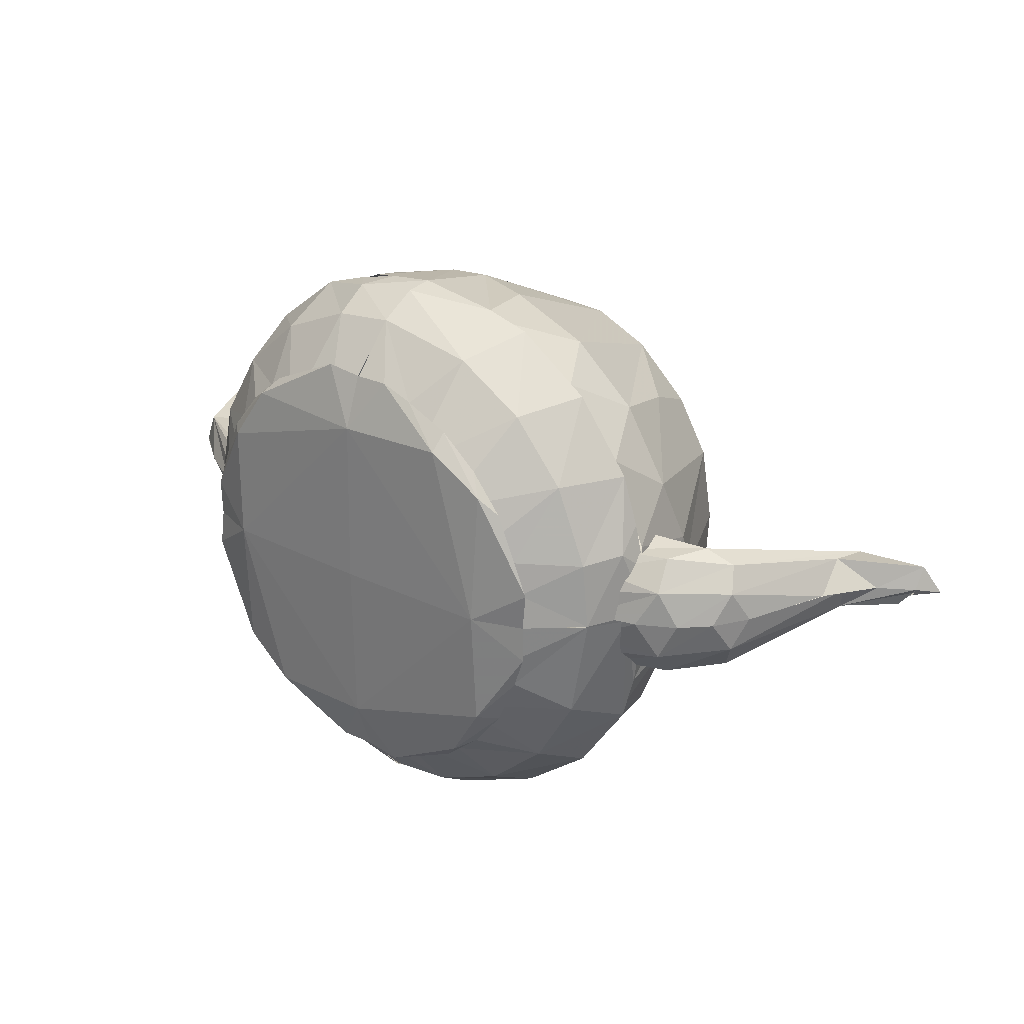
<metadata>
{"format":"obj","ext":"obj","renderer":"f3d","projection":"perspective","resolution":1024,"background":"white","views":[{"elev":25.0,"azim":39.6,"up":"+Z"}]}
</metadata>
<code>
v -3.006 1.701 0.0002197
v -2.936 1.775 0.2244
v -2.956 2.028 -4.361e-06
v -2.83 1.36 -0.2085
v -2.79 2.1 0.2141
v -2.907 1.397 -8.495e-05
v -2.914 1.963 -0.2169
v -2.689 1.092 -0.001179
v -2.698 1.106 0.0007927
v -2.788 1.886 -0.1984
v -2.807 1.892 0.2151
v -2.667 2.192 -3.176e-06
v -2.709 1.837 -0.0005196
v -2.404 2.196 -0.2012
v -2.601 1.432 0.0001174
v -2.526 1.246 -0.1729
v -2.531 1.978 -0.0003257
v -2.607 1.092 0.2065
v -2.523 1.242 0.173
v -2.446 2.046 -0.1949
v -2.394 2.04 0.1801
v -2.331 0.8239 0.0001042
v -1.93 0.6768 -0.2183
v -2.23 2.243 3.636e-06
v -2.273 1.059 9.663e-05
v -1.909 0.5823 0.001176
v -1.91 0.6058 0.1189
v -2.243 2.018 -3.324e-06
v -2 0.9 -0.0002969
v -1.992 0.85 0.1551
v -1.993 0.85 -0.1543
v -1.93 0.6816 0.2132
v -1.539 2.168 0.2382
v -1.521 2.209 -0.201
v -1.591 2.05 -0.147
v -2.005 0.9003 -4.827e-05
v -2 0.9 0
v -1.997 0.8916 0.081
v -1.997 0.8916 -0.081
v -1.598 2.046 0.09331
v -1.931 0.5758 6.338e-05
v -1.987 0.7058 0.001127
v -1.953 0.9002 -0.487
v -1.974 0.9 -0.3282
v -1.917 0.8999 0.5868
v -1.886 1.543 7.736e-05
v -1.889 1.535 -4.991e-05
v -1.924 0.719 -0.4805
v -1.867 1.533 -0.3066
v -1.885 1.364 0.4684
v -1.885 0.654 -0.09649
v -1.9 0.6 0
v -1.9 0.9 -0.6381
v -1.857 0.9002 0.7818
v -1.835 0.4498 0.0006641
v -1.83 0.8962 0.9037
v -1.791 1.364 -0.7581
v -1.781 0.4592 -0.4481
v -1.695 0.4594 0.7119
v -1.712 0.9002 -1.067
v -1.792 0.8963 -0.9772
v -1.429 2.488 0.3641
v -1.653 1.364 1.027
v -1.56 0.4594 -0.976
v -1.619 0.9 -1.188
v -1.619 0.9 1.188
v -1.534 0.9002 1.311
v -1.49 0.1552 0.0001145
v -1.473 0.8963 1.415
v -1.479 1.364 -1.267
v -1.272 2.436 0.8015
v -1.47 0.1557 0.2445
v -1.47 0.1557 -0.2445
v -1.5 0.1499 -0.0002156
v -1.402 0.4595 1.194
v -1.414 0.1557 -0.4752
v -1.414 0.1557 0.4752
v -1.505 2.235 0.1081
v -1.5 2.247 -0.04023
v -1.442 2.504 -4.1e-05
v -1.402 2.44 -0.5392
v -1.53 0.142 -0.2571
v -1.506 0.1459 0.2533
v -1.304 1.964 -1.116
v -1.325 0.1557 0.6895
v -1.325 0.1557 -0.6895
v -1.425 0.15 -0.4786
v -1.425 0.15 0.4786
v -1.311 0.9002 -1.534
v -1.415 0.8963 -1.473
v -1.267 1.364 1.479
v -1.396 2.398 1.732e-05
v -1.403 2.401 0.0004205
v -1.14 0.02011 5.421e-09
v -1.38 2.399 -0.2295
v -1.38 2.399 0.2294
v -1.165 0.04125 0.7855
v -1.194 0.4595 -1.402
v -1.285 0.1495 -0.7981
v -1.285 0.1496 0.798
v -1.161 0.07711 -0.9162
v -1.328 2.399 -0.4462
v -1.321 2.396 0.444
v -1.134 2.507 -0.8849
v -1.205 0.1557 0.8844
v -1.205 0.1557 -0.8844
v -1.315 2.409 -0.0003069
v -1.313 2.408 -0.0003189
v -1.283 2.4 -0.2133
v -1.311 2.417 0.2177
v -1.116 1.964 1.304
v -1.244 2.399 -0.6474
v -1.244 2.399 0.6474
v -1.235 2.4 -0.4148
v -1.235 2.4 0.4148
v -1.297 2.478 -0.0003457
v -1.188 0.9 -1.619
v -1.188 0.9 1.619
v -1.067 0.9002 1.712
v -0.9772 0.8963 1.792
v -1.027 1.364 -1.653
v -0.9162 0.07711 1.161
v -1.157 2.4 -0.6018
v -1.157 2.4 0.6018
v -1.065 0.1501 1.065
v -1.065 0.1501 -1.065
v -0.9381 2.478 0.8251
v -1.132 2.399 -0.8305
v -1.132 2.399 0.8305
v -0.976 0.4594 1.56
v -1.07 2.516 6.719e-05
v -0.8849 2.507 1.134
v -0.8015 2.436 -1.272
v -1.052 2.4 -0.7721
v -1.052 2.4 0.7721
v -0.8251 2.478 -0.9381
v -0.9928 2.399 -0.9928
v -0.9928 2.399 0.9928
v -0.8844 0.1557 1.205
v -0.8844 0.1557 -1.205
v -0.7818 0.9002 -1.857
v -0.9037 0.8962 -1.83
v -0.923 2.4 -0.923
v -0.923 2.4 0.923
v -0.7581 1.364 1.791
v -0.798 0.1496 -1.285
v -0.7981 0.1495 1.285
v -0.7119 0.4594 -1.695
v -0.8305 2.399 -1.132
v -0.8305 2.399 1.132
v -0.5392 2.44 1.402
v -0.7721 2.4 -1.052
v -0.7721 2.4 1.052
v -0.6895 0.1557 1.325
v -0.6895 0.1557 -1.325
v -0.7855 0.04125 -1.165
v -0.1845 2.667 -3.099e-05
v -0.6474 2.399 -1.244
v -0.6474 2.399 1.244
v -0.07365 2.669 -0.1722
v -0.5868 0.8999 -1.917
v -0.6381 0.9 1.9
v -0.487 0.9002 1.953
v -0.4805 0.719 1.924
v -0.4684 1.364 -1.885
v -0.4481 0.4592 1.781
v -0.6018 2.4 -1.157
v -0.6018 2.4 1.157
v -0.1722 2.669 0.07365
v -0.0003457 2.478 1.297
v -0.3641 2.488 -1.429
v -0.4752 0.1557 -1.414
v -0.4752 0.1557 1.414
v -0.4786 0.15 1.425
v -0.4786 0.15 -1.425
v -0.2571 0.142 1.53
v -0.2533 0.1459 -1.506
v -0.444 2.396 -1.321
v -0.4462 2.399 1.328
v -0.4148 2.4 -1.235
v -0.4148 2.4 1.235
v -0.2177 2.417 -1.311
v -0.3869 3.084 0.0002152
v -0.395 3.093 -7.955e-05
v -6.72e-05 2.516 -1.07
v -0.303 3.071 -0.2584
v -0.3282 0.9 1.974
v -0.001127 0.7058 -1.987
v -0.3066 1.533 1.867
v -0.2584 3.071 0.303
v 5.421e-09 0.02011 1.14
v -0.0006641 0.4498 -1.835
v -0.2445 0.1557 1.47
v -0.2445 0.1557 -1.47
v -0.2294 2.399 -1.38
v -0.2295 2.399 1.38
v -4.1e-05 2.504 1.442
v -0.2024 2.7 0.003716
v -0.1899 2.769 -0.001919
v 3.099e-05 2.667 -0.1845
v -0.2133 2.4 1.283
v -0.0003069 2.409 1.315
v -0.1999 2.699 -2.812e-06
v -0.001919 2.769 0.1899
v -0.1695 2.691 -0.1045
v -0.1289 2.675 -0.1102
v -5.421e-09 0.02011 -1.14
v -0.1102 2.675 0.1289
v -0.1045 2.691 0.1695
v 7.955e-05 3.093 -0.395
v -3.099e-05 2.667 0.1845
v -0.003716 2.7 -0.2024
v 0.0002152 3.084 0.3869
v -2.813e-06 2.699 0.1999
v -2.165e-05 0.4564 1.828
v -0.0007085 0.8987 -2.012
v 2.812e-06 2.699 -0.1999
v 0.001919 2.769 -0.1899
v 2.165e-05 0.4564 -1.828
v -4.827e-05 0.9003 2.005
v 7.736e-05 1.543 1.886
v -7.736e-05 1.543 -1.886
v 0.0003069 2.409 -1.315
v -1.732e-05 2.398 -1.396
v 0.0002156 0.1499 -1.5
v 4.1e-05 2.504 -1.442
v -0.0002152 3.084 -0.3869
v 0 0 0
v -0.0001145 0.1552 -1.49
v 0.0001145 0.1552 1.49
v -0.0002156 0.1499 1.5
v 0.0006641 0.4498 1.835
v 0.001127 0.7058 1.987
v 4.827e-05 0.9003 -2.005
v 4.991e-05 1.535 -1.889
v -4.991e-05 1.535 1.889
v -0.0004205 2.401 -1.403
v 0.0003189 2.408 -1.313
v -0.0003189 2.408 1.313
v 0.0004205 2.401 1.403
v 1.732e-05 2.398 1.396
v 6.719e-05 2.516 1.07
v 0.003716 2.7 0.2024
v -7.955e-05 3.093 0.395
v 0 3.15 0
v 0.0007085 0.8987 2.012
v 0.07365 2.669 0.1722
v 0.1102 2.675 -0.1289
v 0.1045 2.691 -0.1695
v 0.1899 2.769 0.001919
v 0.1289 2.675 0.1102
v 0.2584 3.071 -0.303
v 0.1722 2.669 -0.07365
v 0.0003457 2.478 -1.297
v 0.1695 2.691 0.1045
v 0.303 3.071 0.2584
v 0.2024 2.7 -0.003716
v 0.1999 2.699 2.813e-06
v 0.2177 2.417 1.311
v 0.2133 2.4 -1.283
v 0.7855 0.04125 1.165
v 0.2571 0.142 -1.53
v 0.2295 2.399 -1.38
v 0.2294 2.399 1.38
v 0.3641 2.488 1.429
v 0.2533 0.1459 1.506
v 0.2445 0.1557 -1.47
v 0.2445 0.1557 1.47
v 0.3066 1.533 -1.867
v 0.395 3.093 7.955e-05
v 0.3869 3.084 -0.0002152
v 0.4481 0.4592 -1.781
v 0.4684 1.364 1.885
v 0.4805 0.719 -1.924
v 1.165 0.04125 -0.7855
v 0.487 0.9002 -1.953
v 0.5868 0.8999 1.917
v 0.3282 0.9 -1.974
v 1.14 0.02011 -5.421e-09
v 0.8251 2.478 0.9381
v 0.1845 2.667 3.099e-05
v 0.4148 2.4 -1.235
v 0.4148 2.4 1.235
v 0.8849 2.507 -1.134
v 0.444 2.396 1.321
v 0.4462 2.399 -1.328
v 0.5392 2.44 -1.402
v 0.4752 0.1557 -1.414
v 0.4786 0.15 1.425
v 0.4752 0.1557 1.414
v 0.4786 0.15 -1.425
v 0.9381 2.478 -0.8251
v 0.7119 0.4594 1.695
v 0.7581 1.364 -1.791
v 0.9162 0.07711 -1.161
v 0.6018 2.4 -1.157
v 0.6018 2.4 1.157
v 0.9037 0.8962 1.83
v 0.7818 0.9002 1.857
v 0.6381 0.9 -1.9
v 0.6474 2.399 -1.244
v 0.6474 2.399 1.244
v 0.8015 2.436 1.272
v 0.6895 0.1557 1.325
v 0.6895 0.1557 -1.325
v 1.297 2.478 0.0003457
v 1.161 0.07711 0.9162
v 0.7721 2.4 -1.052
v 0.7721 2.4 1.052
v 0.976 0.4594 -1.56
v 1.07 2.516 -6.72e-05
v 0.8305 2.399 -1.132
v 0.8305 2.399 1.132
v 1.027 1.364 1.653
v 0.7981 0.1495 -1.285
v 0.798 0.1496 1.285
v 0.8844 0.1557 -1.205
v 0.8844 0.1557 1.205
v 0.9772 0.8963 -1.792
v 1.067 0.9002 -1.712
v 0.923 2.4 -0.923
v 0.923 2.4 0.923
v 1.116 1.964 -1.304
v 0.9928 2.399 -0.9928
v 0.9928 2.399 0.9928
v 1.194 0.4595 1.402
v 1.052 2.4 -0.7721
v 1.052 2.4 0.7721
v 1.065 0.1501 -1.065
v 1.065 0.1501 1.065
v 1.267 1.364 -1.479
v 1.134 2.507 0.8849
v 1.304 1.964 1.116
v 1.132 2.399 -0.8305
v 1.132 2.399 0.8305
v 1.311 2.417 -0.2177
v 1.272 2.436 -0.8015
v 1.157 2.4 -0.6018
v 1.157 2.4 0.6018
v 1.415 0.8963 1.473
v 1.311 0.9002 1.534
v 1.188 0.9 -1.619
v 1.188 0.9 1.619
v 1.402 0.4595 -1.194
v 1.285 0.1496 -0.798
v 1.285 0.1495 0.7981
v 1.313 2.408 0.0003189
v 1.205 0.1557 -0.8844
v 1.205 0.1557 0.8844
v 1.321 2.396 -0.444
v 1.244 2.399 -0.6474
v 1.244 2.399 0.6474
v 1.235 2.4 -0.4148
v 1.235 2.4 0.4148
v 1.429 2.488 -0.3641
v 1.315 2.409 0.0003069
v 1.402 2.44 0.5392
v 1.283 2.4 0.2133
v 1.479 1.364 1.267
v 1.53 0.142 0.2571
v 1.328 2.399 0.4462
v 1.442 2.504 4.1e-05
v 1.325 0.1557 0.6895
v 1.325 0.1557 -0.6895
v 1.56 0.4594 0.976
v 1.403 2.401 -0.0004205
v 1.38 2.399 -0.2294
v 1.38 2.399 0.2295
v 1.396 2.398 -1.732e-05
v 1.473 0.8963 -1.415
v 1.534 0.9002 -1.311
v 1.414 0.1557 -0.4752
v 1.425 0.15 -0.4786
v 1.414 0.1557 0.4752
v 1.425 0.15 0.4786
v 1.506 0.1459 -0.2533
v 1.5 0.1499 0.0002156
v 1.47 0.1557 0.2445
v 1.47 0.1557 -0.2445
v 1.695 0.4594 -0.7119
v 1.653 1.364 -1.027
v 1.49 0.1552 -0.0001145
v 1.867 1.533 0.3066
v 1.889 1.535 4.991e-05
v 1.886 1.543 -7.736e-05
v 1.792 0.8963 0.9772
v 1.781 0.4592 0.4481
v 1.828 0.4564 2.165e-05
v 1.712 0.9002 1.067
v 1.619 0.9 -1.188
v 1.619 0.9 1.188
v 1.791 1.364 0.7581
v 1.835 0.4498 -0.0006641
v 1.7 0.6 0
v 1.7 0.6 0
v 1.7 0.6231 0.1782
v 1.7 0.6231 -0.1782
v 1.7 0.6858 -0.3168
v 1.7 0.6858 0.3168
v 1.7 0.8017 0.4338
v 1.7 0.8208 -0.4542
v 1.7 1.077 0.4969
v 1.7 1.205 -0.4483
v 1.701 1.359 0.2764
v 1.7 1.38 -0.2455
v 1.7 1.425 0
v 1.7 1.425 0
v 1.83 0.8962 -0.9037
v 1.885 1.364 -0.4684
v 1.857 0.9002 -0.7818
v 1.924 0.719 0.4805
v 1.953 0.9002 0.487
v 1.9 0.9 0.6381
v 1.987 0.7058 -0.001127
v 1.948 1.457 -0.001235
v 1.936 1.444 0
v 2.114 1.379 -0.3491
v 1.917 0.8999 -0.5868
v 1.974 0.9 0.3282
v 2.012 0.8987 -0.0007085
v 2.005 0.9003 4.827e-05
v 2.429 1.302 -0.4368
v 2.284 1.215 0.4615
v 2.162 0.956 -0.4408
v 2.144 0.9425 0.4401
v 2.186 0.7845 0.2442
v 2.194 0.7927 -0.2525
v 2.061 0.6949 0
v 2.061 0.6949 0
v 2.167 1.526 -0.0004676
v 2.163 1.524 0.000537
v 2.184 1.455 0.3076
v 2.367 1.617 -0.2739
v 2.318 0.8376 0
v 2.318 0.8376 0
v 2.357 1.741 -0.0008692
v 2.363 1.732 -0.0001027
v 2.392 1.702 0.2436
v 2.486 1.255 0.38
v 2.558 1.156 -0.2184
v 2.555 1.148 0.2159
v 2.557 2.248 -1.787e-06
v 2.569 2.197 -0.1399
v 2.575 2.211 0.1371
v 2.493 1.017 0
v 2.493 1.017 0
v 2.848 2.4 -0.1673
v 2.832 2.402 0.1614
v 2.629 1.269 0.0001499
v 2.633 1.266 0.0003027
v 2.8 2.132 0.1948
v 2.7 2.4 0
v 2.7 2.4 0
v 2.756 2.322 0.007846
v 2.749 2.365 0.04659
v 2.748 2.368 -0.0473
v 2.748 2.35 -0.04438
v 2.84 1.89 0.002074
v 2.898 2.058 -0.0002227
v 2.858 2.129 -0.1644
v 2.825 2.368 -0.0008648
v 2.824 2.395 -0.05223
v 2.841 2.463 -0.0007213
v 2.825 2.394 -0.1464
v 3.068 2.248 0.001212
v 2.96 2.401 0.1241
v 3.012 2.4 -0.119
v 3.315 2.47 0.1625
v 3.058 2.399 -0.1899
v 3.074 2.265 0
v 3.173 2.401 -0.1551
v 3.177 2.424 -0.03489
v 3.177 2.424 0.03622
v 3.199 2.403 2.956e-06
v 3.265 2.433 -0.06479
v 3.265 2.433 -0.04749
v 3.301 2.398 0.0002804
v 3.3 2.4 0
v 3.457 2.479 -0.0001206
f 367 366 350
f 284 334 351
f 351 350 284
f 284 324 334
f 284 312 324
f 284 301 312
f 284 286 301
f 226 263 286
f 286 284 226
f 263 226 224
f 355 350 366
f 350 355 284
f 337 284 355
f 287 226 284
f 366 362 355
f 195 237 178
f 104 149 158
f 158 178 104
f 104 137 149
f 104 128 137
f 104 112 128
f 104 102 112
f 80 95 102
f 102 104 80
f 95 80 92
f 171 178 237
f 178 171 104
f 133 104 171
f 81 80 104
f 237 226 171
f 96 93 103
f 132 129 113
f 113 103 132
f 132 138 129
f 132 150 138
f 132 159 150
f 132 179 159
f 197 196 179
f 179 132 197
f 196 197 241
f 62 103 93
f 103 62 132
f 71 132 62
f 151 197 132
f 93 80 62
f 264 240 285
f 332 313 302
f 302 285 332
f 332 325 313
f 332 335 325
f 332 352 335
f 332 361 352
f 362 368 361
f 361 332 362
f 368 362 369
f 265 285 240
f 285 265 332
f 303 332 265
f 357 362 332
f 240 197 265
f 362 384 355
f 323 284 337
f 284 323 287
f 222 226 287
f 287 269 222
f 409 355 384
f 381 337 355
f 355 409 381
f 331 323 337
f 337 381 331
f 294 287 323
f 323 331 294
f 287 294 269
f 418 409 384
f 384 420 418
f 409 418 410
f 410 381 409
f 381 410 371
f 371 331 381
f 331 371 320
f 320 294 331
f 294 320 276
f 276 269 294
f 234 222 269
f 269 276 234
f 226 235 171
f 84 104 133
f 104 84 81
f 46 80 81
f 81 49 46
f 165 171 235
f 121 133 171
f 171 165 121
f 70 84 133
f 133 121 70
f 57 81 84
f 84 70 57
f 81 57 49
f 161 165 235
f 235 216 161
f 165 161 141
f 141 121 165
f 121 141 89
f 89 70 121
f 70 89 60
f 60 57 70
f 57 60 43
f 43 49 57
f 36 46 49
f 49 43 36
f 80 47 62
f 111 132 71
f 132 111 151
f 221 197 151
f 151 189 221
f 50 62 47
f 63 71 62
f 62 50 63
f 91 111 71
f 71 63 91
f 145 151 111
f 111 91 145
f 151 145 189
f 45 50 47
f 47 29 45
f 50 45 54
f 54 63 50
f 63 54 67
f 67 91 63
f 91 67 119
f 119 145 91
f 145 119 163
f 163 189 145
f 220 221 189
f 189 163 220
f 197 236 265
f 333 332 303
f 332 333 357
f 385 362 357
f 357 383 385
f 273 265 236
f 314 303 265
f 265 273 314
f 359 333 303
f 303 314 359
f 392 357 333
f 333 359 392
f 357 392 383
f 277 273 236
f 236 246 277
f 273 277 299
f 299 314 273
f 314 299 341
f 341 359 314
f 359 341 389
f 389 392 359
f 392 389 412
f 412 383 392
f 421 385 383
f 383 412 421
f 414 418 420
f 418 414 408
f 370 390 408
f 319 342 370
f 274 300 319
f 274 278 300
f 278 274 216
f 380 408 414
f 414 393 380
f 344 370 408
f 408 380 344
f 310 319 370
f 370 344 310
f 272 274 319
f 319 310 272
f 219 216 274
f 274 272 219
f 393 382 379
f 372 380 393
f 393 379 372
f 380 372 364
f 348 344 380
f 380 364 348
f 344 348 329
f 317 310 344
f 344 329 317
f 310 317 305
f 288 272 310
f 310 305 288
f 272 288 267
f 272 267 219
f 225 219 267
f 188 161 216
f 161 188 142
f 90 117 142
f 61 65 90
f 48 53 61
f 48 44 53
f 41 29 44
f 44 48 41
f 148 142 188
f 188 192 148
f 98 90 142
f 142 148 98
f 64 61 90
f 90 98 64
f 58 48 61
f 61 64 58
f 48 58 41
f 192 229 194
f 172 148 192
f 192 194 172
f 148 172 155
f 140 98 148
f 148 155 140
f 98 140 126
f 106 64 98
f 98 126 106
f 64 106 86
f 76 58 64
f 64 86 76
f 58 76 73
f 58 73 41
f 74 41 73
f 42 45 29
f 45 42 56
f 69 66 56
f 120 118 69
f 164 162 120
f 164 187 162
f 187 164 246
f 59 56 42
f 42 55 59
f 75 69 56
f 56 59 75
f 130 120 69
f 69 75 130
f 166 164 120
f 120 130 166
f 215 246 164
f 164 166 215
f 55 68 72
f 77 59 55
f 55 72 77
f 59 77 85
f 105 75 59
f 59 85 105
f 75 105 125
f 139 130 75
f 75 125 139
f 130 139 154
f 173 166 130
f 130 154 173
f 166 173 193
f 166 193 215
f 231 215 193
f 233 277 246
f 277 233 298
f 340 343 298
f 386 391 340
f 411 413 386
f 411 419 413
f 419 411 420
f 293 298 233
f 233 232 293
f 326 340 298
f 298 293 326
f 365 386 340
f 340 326 365
f 387 411 386
f 386 365 387
f 388 420 411
f 411 387 388
f 232 230 268
f 290 293 232
f 232 268 290
f 293 290 304
f 318 326 293
f 293 304 318
f 326 318 330
f 349 365 326
f 326 330 349
f 365 349 363
f 374 387 365
f 365 363 374
f 387 374 378
f 387 378 388
f 377 388 378
f 40 28 35
f 14 79 34
f 79 14 24
f 35 28 20
f 14 34 35
f 35 20 14
f 12 24 14
f 28 17 20
f 10 20 17
f 7 14 20
f 20 10 7
f 7 12 14
f 12 7 3
f 13 10 17
f 24 78 79
f 78 24 33
f 21 40 33
f 5 33 24
f 33 5 21
f 40 21 28
f 24 12 5
f 17 28 21
f 12 3 5
f 11 21 5
f 21 11 13
f 21 13 17
f 5 3 2
f 2 11 5
f 3 1 2
f 1 3 7
f 7 4 1
f 13 15 16
f 16 10 13
f 10 16 7
f 1 4 6
f 4 8 6
f 7 16 4
f 15 25 16
f 4 23 8
f 22 8 23
f 29 16 25
f 16 29 31
f 23 4 16
f 16 31 23
f 29 39 31
f 51 22 23
f 22 51 52
f 13 11 15
f 6 2 1
f 19 11 2
f 19 15 11
f 6 9 18
f 18 2 6
f 2 18 19
f 9 22 18
f 25 15 19
f 26 18 22
f 18 26 27
f 32 18 27
f 30 19 18
f 19 30 25
f 18 32 30
f 38 25 30
f 25 38 37
f 415 405 407
f 405 415 417
f 405 417 403
f 422 401 403
f 401 422 424
f 427 398 401
f 401 424 427
f 427 397 398
f 428 395 397
f 397 427 428
f 403 417 422
f 434 428 427
f 433 415 430
f 433 417 415
f 440 427 424
f 424 422 440
f 445 434 427
f 427 440 445
f 436 433 430
f 417 433 422
f 449 445 440
f 447 422 433
f 422 447 460
f 460 440 422
f 440 460 459
f 440 459 449
f 436 442 443
f 443 433 436
f 433 443 447
f 470 459 460
f 442 453 456
f 456 443 442
f 443 456 447
f 471 460 447
f 460 471 476
f 478 470 460
f 460 476 478
f 426 396 394
f 394 429 426
f 426 399 396
f 425 400 399
f 399 426 425
f 423 402 400
f 400 425 423
f 432 404 402
f 416 406 404
f 429 435 426
f 402 423 432
f 431 416 404
f 404 432 431
f 441 426 435
f 435 446 441
f 439 425 426
f 426 441 439
f 425 439 423
f 446 450 441
f 438 432 423
f 437 431 432
f 432 438 437
f 458 441 450
f 451 439 441
f 441 458 451
f 448 423 439
f 439 451 448
f 423 448 438
f 444 438 448
f 442 437 438
f 438 444 442
f 458 459 465
f 458 465 451
f 465 477 468
f 468 451 465
f 468 448 451
f 444 448 455
f 455 442 444
f 442 455 452
f 454 463 457
f 469 464 475
f 467 464 457
f 457 463 467
f 467 475 464
f 475 467 479
f 479 477 475
f 472 479 467
f 479 472 474
f 463 461 462
f 462 467 463
f 479 468 477
f 463 454 448
f 448 468 463
f 473 468 479
f 466 463 468
f 479 474 473
f 466 468 473
f 461 463 466
f 245 270 227
f 252 227 270
f 218 252 270
f 270 257 218
f 218 227 252
f 248 218 257
f 218 248 217
f 245 210 183
f 186 183 210
f 199 186 210
f 210 212 199
f 199 183 186
f 206 199 212
f 199 206 203
f 245 184 213
f 190 213 184
f 204 190 184
f 184 198 204
f 204 213 190
f 208 204 198
f 204 208 214
f 245 244 271
f 256 271 244
f 250 256 244
f 244 243 250
f 250 271 256
f 251 250 243
f 250 251 258
f 249 253 200
f 292 253 281
f 281 311 292
f 253 292 254
f 254 200 253
f 311 347 336
f 311 336 292
f 338 292 336
f 336 353 338
f 292 338 327
f 292 327 321
f 292 321 308
f 296 254 292
f 292 308 296
f 254 296 282
f 260 223 254
f 254 282 260
f 205 160 157
f 136 160 200
f 200 185 136
f 160 136 116
f 116 157 160
f 185 238 182
f 185 182 136
f 167 136 182
f 182 180 167
f 136 167 152
f 136 152 143
f 136 143 134
f 123 116 136
f 136 134 123
f 116 123 114
f 109 107 116
f 116 114 109
f 209 169 211
f 127 169 157
f 157 131 127
f 169 127 170
f 170 211 169
f 131 108 110
f 131 110 127
f 124 127 110
f 110 115 124
f 127 124 135
f 127 135 144
f 127 144 153
f 168 170 127
f 127 153 168
f 170 168 181
f 201 202 170
f 170 181 201
f 255 247 281
f 280 247 211
f 211 242 280
f 247 280 306
f 306 281 247
f 242 239 259
f 242 259 280
f 297 280 259
f 259 283 297
f 280 297 309
f 280 309 322
f 280 322 328
f 339 306 280
f 280 328 339
f 306 339 354
f 358 356 306
f 306 354 358
f 228 279 191
f 261 191 279
f 307 261 279
f 279 360 307
f 279 377 360
f 266 191 261
f 191 266 231
f 307 316 261
f 346 307 360
f 360 375 346
f 330 307 346
f 307 330 316
f 289 266 261
f 261 316 289
f 228 191 94
f 97 94 191
f 122 97 191
f 191 176 122
f 191 231 176
f 83 94 97
f 94 83 74
f 122 100 97
f 147 122 176
f 176 174 147
f 125 122 147
f 122 125 100
f 88 83 97
f 97 100 88
f 228 94 207
f 156 207 94
f 101 156 94
f 94 82 101
f 94 74 82
f 177 207 156
f 207 177 225
f 101 146 156
f 99 101 82
f 82 87 99
f 126 101 99
f 101 126 146
f 175 177 156
f 156 146 175
f 228 207 279
f 275 279 207
f 295 275 207
f 207 262 295
f 207 225 262
f 376 279 275
f 279 376 377
f 295 345 275
f 315 295 262
f 262 291 315
f 329 295 315
f 295 329 345
f 373 376 275
f 275 345 373

</code>
